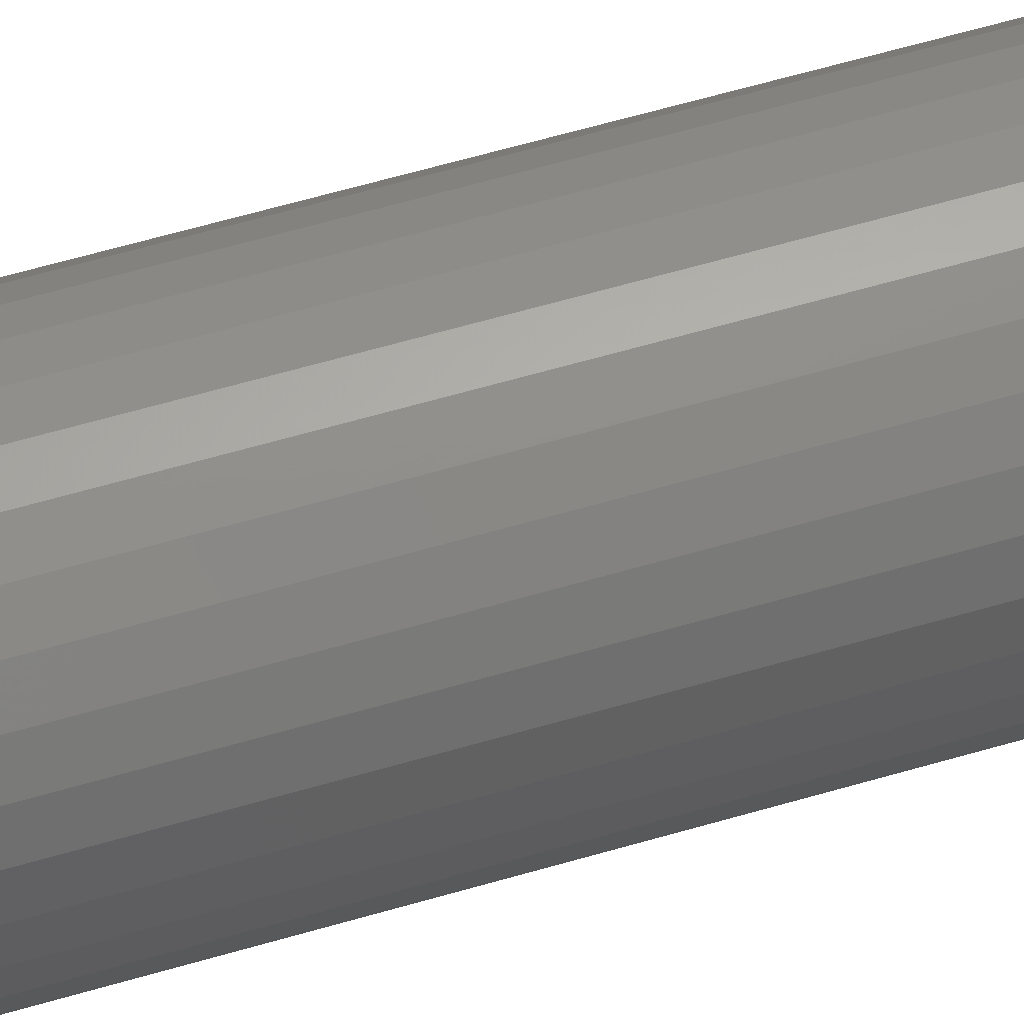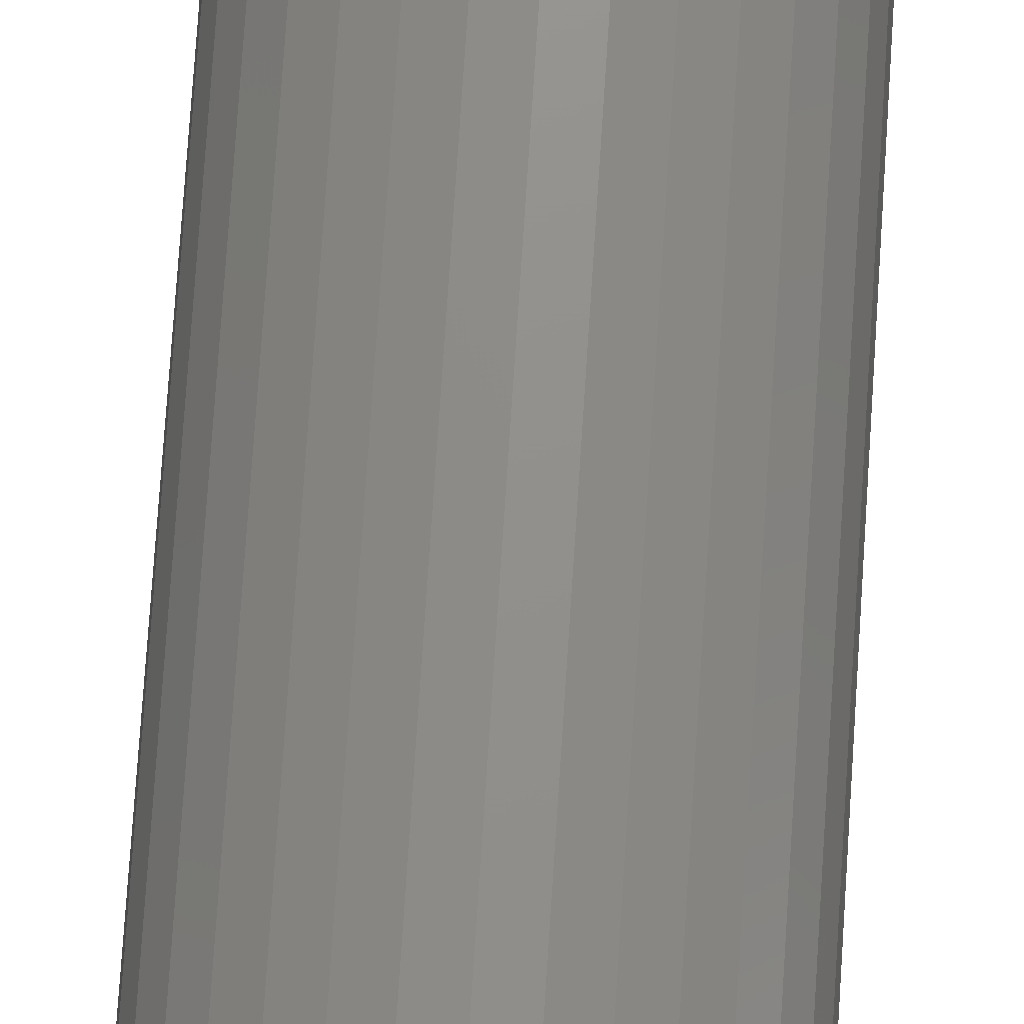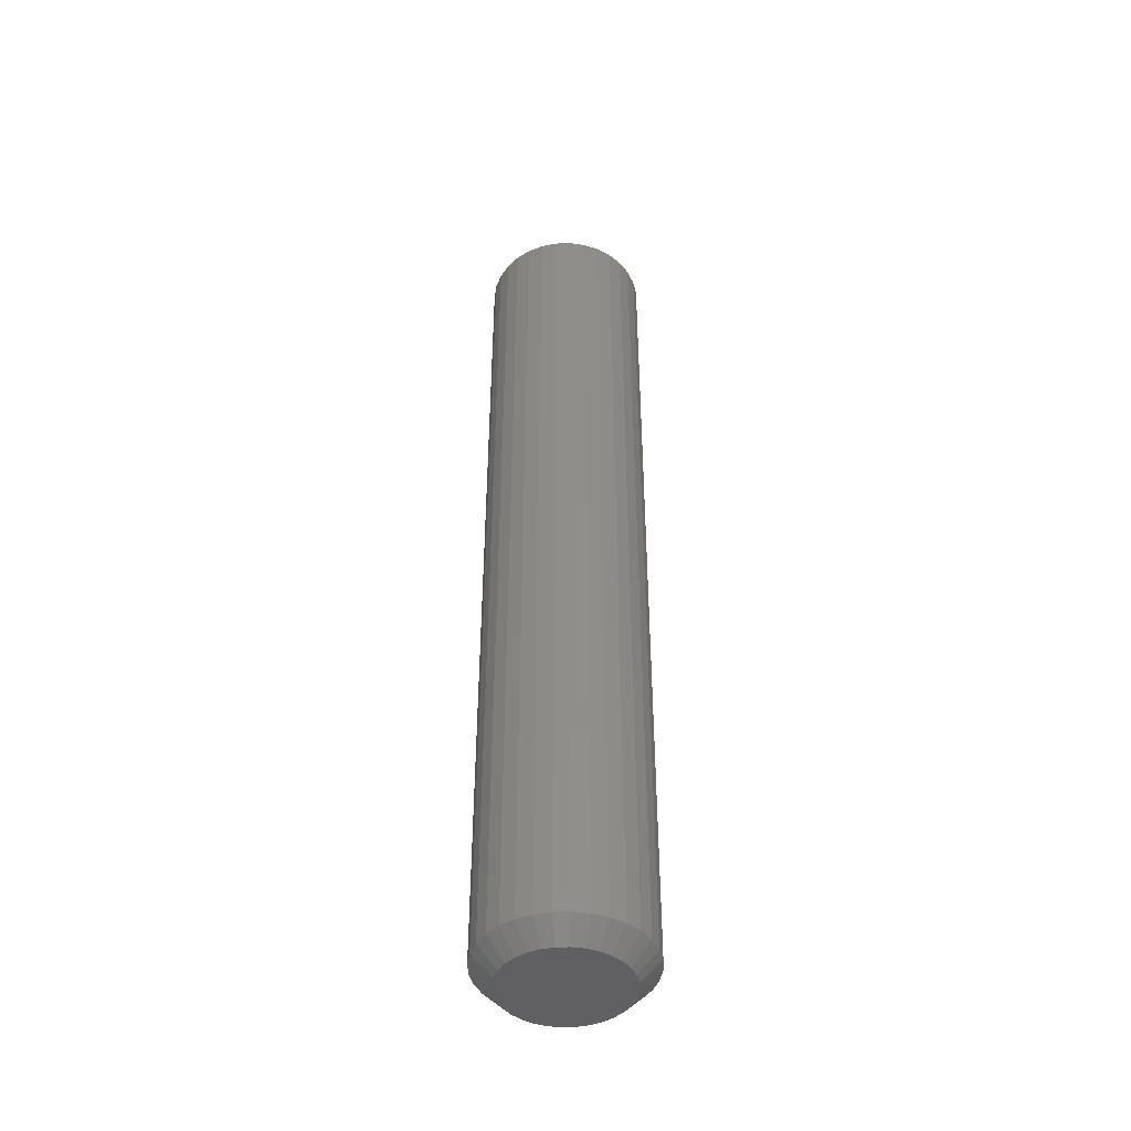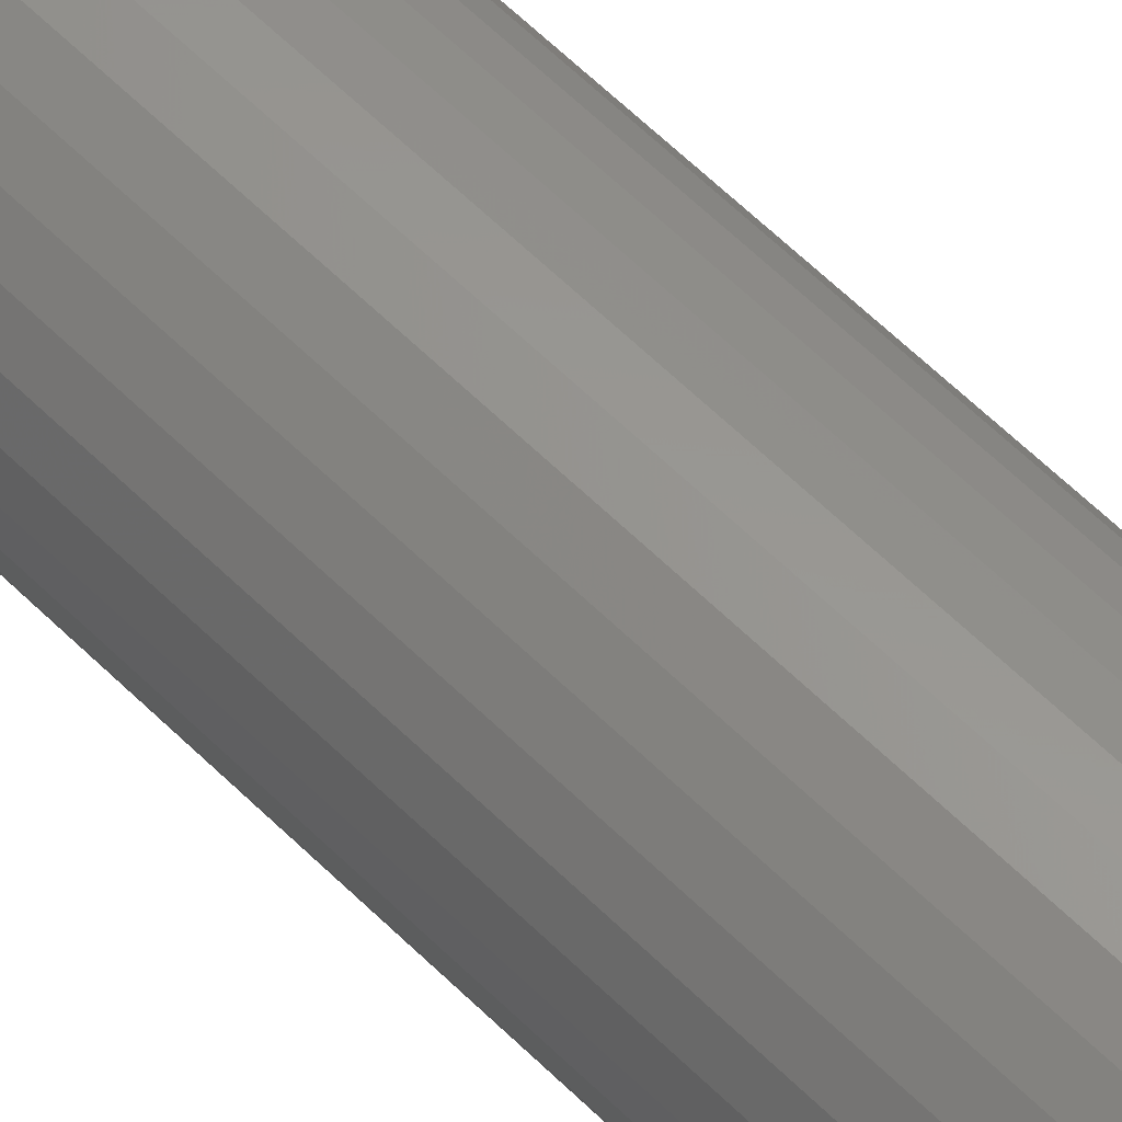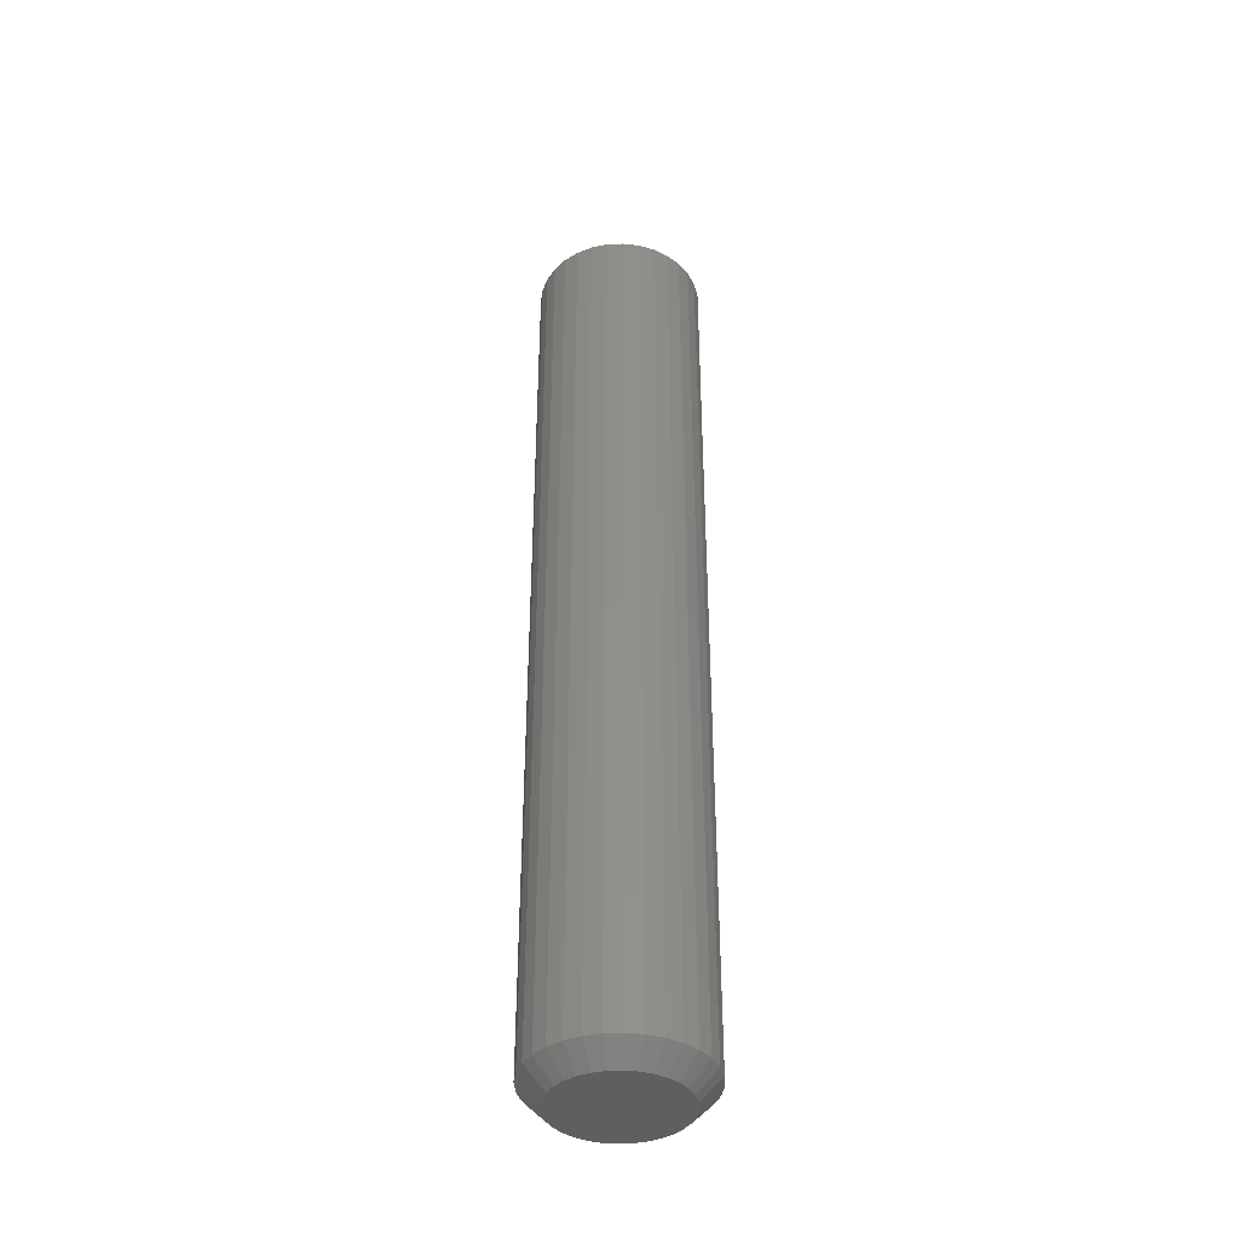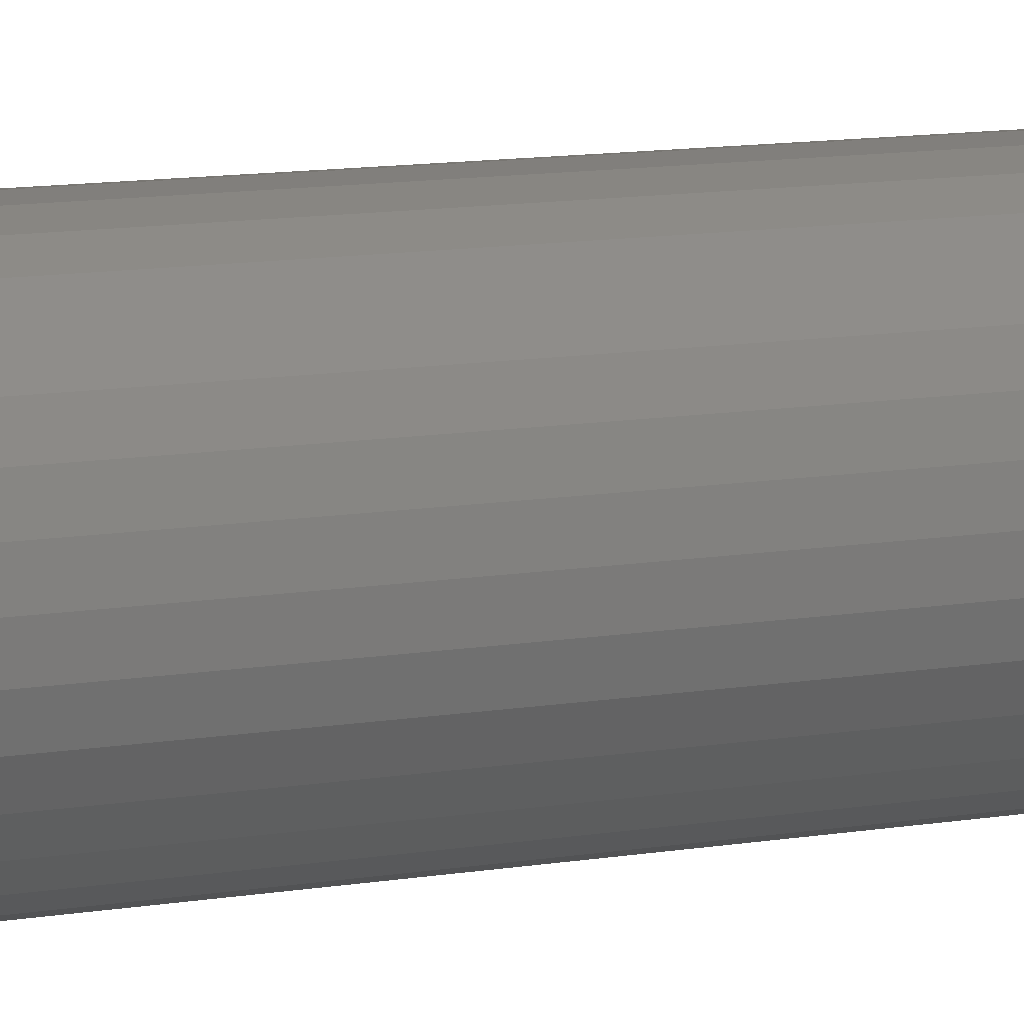
<metadata>
{"format":"stl","ext":"stl","renderer":"f3d","projection":"perspective","resolution":1024,"background":"white","views":[{"elev":57.2,"azim":72.7,"up":"+Y"},{"elev":72.4,"azim":3.7,"up":"+Y"},{"elev":-44.1,"azim":7.6,"up":"+Z"},{"elev":61.9,"azim":-45.1,"up":"+Y"},{"elev":-39.5,"azim":-114.9,"up":"+Z"},{"elev":8.4,"azim":60.9,"up":"+Y"}]}
</metadata>
<code>
# stl→obj: 128 verts, 252 faces
v 0.06382 -7.156e-17 0.01562
v 0.06382 -7.156e-17 0.7031
v 0.0626 -0.01232 0.01562
v 0.0626 -0.01232 0.7031
v 0.05901 -0.02417 0.01562
v 0.05901 -0.02417 0.7031
v 0.05317 -0.03509 0.01562
v 0.05317 -0.03509 0.7031
v 0.04532 -0.04466 0.01562
v 0.04532 -0.04466 0.7031
v 0.03575 -0.05251 0.01562
v 0.03575 -0.05251 0.7031
v 0.02483 -0.05835 0.01562
v 0.02483 -0.05835 0.7031
v 0.01298 -0.06194 0.01562
v 0.01298 -0.06194 0.7031
v 0.0006579 -0.06316 0.01562
v 0.0006579 -0.06316 0.7031
v -0.01166 -0.06194 0.01562
v -0.01166 -0.06194 0.7031
v -0.02351 -0.05835 0.01562
v -0.02351 -0.05835 0.7031
v -0.03443 -0.05251 0.01562
v -0.03443 -0.05251 0.7031
v -0.044 -0.04466 0.01562
v -0.044 -0.04466 0.7031
v -0.05186 -0.03509 0.01562
v -0.05186 -0.03509 0.7031
v -0.05769 -0.02417 0.01562
v -0.05769 -0.02417 0.7031
v -0.06129 -0.01232 0.01562
v -0.06129 -0.01232 0.7031
v -0.0625 7.734e-18 0.01562
v -0.0625 7.734e-18 0.7031
v -0.06129 0.01232 0.01562
v -0.06129 0.01232 0.7031
v -0.05769 0.02417 0.01562
v -0.05769 0.02417 0.7031
v -0.05186 0.03509 0.01562
v -0.05186 0.03509 0.7031
v -0.044 0.04466 0.01562
v -0.044 0.04466 0.7031
v -0.03443 0.05251 0.01562
v -0.03443 0.05251 0.7031
v -0.02351 0.05835 0.01562
v -0.02351 0.05835 0.7031
v -0.01166 0.06194 0.01562
v -0.01166 0.06194 0.7031
v 0.0006579 0.06316 0.01562
v 0.0006579 0.06316 0.7031
v 0.01298 0.06194 0.01562
v 0.01298 0.06194 0.7031
v 0.02483 0.05835 0.01562
v 0.02483 0.05835 0.7031
v 0.03575 0.05251 0.01562
v 0.03575 0.05251 0.7031
v 0.04532 0.04466 0.01562
v 0.04532 0.04466 0.7031
v 0.05317 0.03509 0.01562
v 0.05317 0.03509 0.7031
v 0.05901 0.02417 0.01562
v 0.05901 0.02417 0.7031
v 0.0626 0.01232 0.01562
v 0.0626 0.01232 0.7031
v 0.01217 0.01151 0.75
v -0.01086 0.01151 0.75
v -0.01288 0.009046 0.75
v 0.0142 0.009046 0.75
v -0.01439 0.006231 0.75
v 0.0157 0.006231 0.75
v 0.0157 -0.006231 0.75
v -0.01288 -0.009046 0.75
v 0.0142 -0.009046 0.75
v -0.01086 -0.01151 0.75
v 0.01217 -0.01151 0.75
v -0.008388 -0.01354 0.75
v 0.009704 -0.01354 0.75
v -0.005573 -0.01504 0.75
v -0.002519 -0.01597 0.75
v 0.006889 -0.01504 0.75
v 0.0006579 -0.01628 0.75
v 0.003835 -0.01597 0.75
v 0.009704 0.01354 0.75
v 0.006889 0.01504 0.75
v 0.003835 0.01597 0.75
v 0.0006579 0.01628 0.75
v -0.002519 0.01597 0.75
v -0.005573 0.01504 0.75
v -0.008388 0.01354 0.75
v 0.01663 0.003177 0.75
v -0.01531 0.003177 0.75
v 0.01694 -3.919e-18 0.75
v -0.01562 -1.24e-17 0.75
v 0.01663 -0.003177 0.75
v -0.01531 -0.003177 0.75
v -0.01439 -0.006231 0.75
v -0.01753 0.04391 0
v -0.008615 0.04662 0
v 0.0006579 0.04753 0
v 0.009931 0.04662 0
v 0.01885 0.04391 0
v -0.02575 0.03952 0
v 0.02707 0.03952 0
v -0.03295 0.03361 0
v 0.03427 0.03361 0
v -0.03886 0.02641 0
v 0.04018 0.02641 0
v -0.04326 0.01819 0
v 0.04457 0.01819 0
v -0.04596 0.009273 0
v 0.04728 0.009273 0
v 0.04457 -0.01819 0
v -0.04326 -0.01819 0
v 0.04728 -0.009273 0
v -0.03886 -0.02641 0
v 0.04018 -0.02641 0
v -0.03295 -0.03361 0
v 0.03427 -0.03361 0
v -0.02575 -0.03952 0
v 0.02707 -0.03952 0
v -0.01753 -0.04391 0
v 0.01885 -0.04391 0
v -0.008615 -0.04662 0
v 0.0006579 -0.04753 0
v 0.009931 -0.04662 0
v -0.04596 -0.009273 0
v -0.04688 -1.761e-17 0
v 0.04819 -1.397e-17 0
f 1 2 3
f 3 2 4
f 3 4 5
f 5 4 6
f 5 6 7
f 7 6 8
f 7 8 9
f 9 8 10
f 9 10 11
f 11 10 12
f 11 12 13
f 13 12 14
f 13 14 15
f 15 14 16
f 15 16 17
f 17 16 18
f 17 18 19
f 19 18 20
f 19 20 21
f 21 20 22
f 21 22 23
f 23 22 24
f 23 24 25
f 25 24 26
f 25 26 27
f 27 26 28
f 27 28 29
f 29 28 30
f 29 30 31
f 31 30 32
f 31 32 33
f 33 32 34
f 33 34 35
f 35 34 36
f 35 36 37
f 37 36 38
f 37 38 39
f 39 38 40
f 39 40 41
f 41 40 42
f 41 42 43
f 43 42 44
f 43 44 45
f 45 44 46
f 45 46 47
f 47 46 48
f 47 48 49
f 49 48 50
f 49 50 51
f 51 50 52
f 51 52 53
f 53 52 54
f 53 54 55
f 55 54 56
f 55 56 57
f 57 56 58
f 57 58 59
f 59 58 60
f 59 60 61
f 61 60 62
f 61 62 63
f 63 62 64
f 63 64 1
f 1 64 2
f 65 66 67
f 65 67 68
f 68 67 69
f 68 69 70
f 71 72 73
f 73 72 74
f 73 74 75
f 75 74 76
f 75 76 77
f 77 76 78
f 77 78 79
f 77 79 80
f 79 81 80
f 80 81 82
f 83 84 85
f 83 85 86
f 83 86 87
f 83 87 88
f 83 88 89
f 83 89 66
f 83 66 65
f 70 69 90
f 90 69 91
f 90 91 92
f 92 91 93
f 92 93 94
f 94 93 95
f 94 95 71
f 71 95 96
f 71 96 72
f 93 91 34
f 91 36 34
f 2 64 92
f 64 90 92
f 64 62 70
f 90 64 70
f 60 58 68
f 68 62 60
f 70 62 68
f 56 54 84
f 83 56 84
f 83 65 56
f 52 50 85
f 85 54 52
f 84 54 85
f 48 46 88
f 87 48 88
f 87 86 48
f 44 42 89
f 89 46 44
f 88 46 89
f 40 38 69
f 67 40 69
f 67 66 40
f 91 38 36
f 69 38 91
f 65 68 58
f 58 56 65
f 86 85 50
f 50 48 86
f 66 89 42
f 42 40 66
f 92 94 2
f 94 4 2
f 34 32 93
f 32 95 93
f 32 30 96
f 95 32 96
f 28 26 72
f 72 30 28
f 96 30 72
f 24 22 78
f 76 24 78
f 76 74 24
f 20 18 79
f 79 22 20
f 78 22 79
f 16 14 80
f 82 16 80
f 82 81 16
f 12 10 77
f 77 14 12
f 80 14 77
f 8 6 71
f 73 8 71
f 73 75 8
f 94 6 4
f 71 6 94
f 74 72 26
f 26 24 74
f 81 79 18
f 18 16 81
f 75 77 10
f 10 8 75
f 97 98 99
f 97 99 100
f 101 97 100
f 102 97 101
f 103 102 101
f 104 102 103
f 105 104 103
f 106 104 105
f 107 106 105
f 108 106 107
f 109 108 107
f 110 108 109
f 111 110 109
f 112 113 114
f 115 113 112
f 116 115 112
f 117 115 116
f 118 117 116
f 119 117 118
f 120 119 118
f 121 119 120
f 122 121 120
f 123 121 122
f 124 123 122
f 125 124 122
f 113 126 114
f 114 126 127
f 114 127 128
f 128 127 110
f 128 110 111
f 128 63 1
f 128 111 63
f 33 110 127
f 33 35 110
f 109 61 63
f 109 63 111
f 107 57 59
f 59 61 107
f 107 61 109
f 101 53 55
f 101 55 103
f 55 105 103
f 100 49 51
f 51 53 100
f 100 53 101
f 97 45 47
f 97 47 98
f 47 99 98
f 102 41 43
f 43 45 102
f 102 45 97
f 108 37 39
f 108 39 106
f 39 104 106
f 35 37 110
f 110 37 108
f 57 107 105
f 105 55 57
f 49 100 99
f 99 47 49
f 41 102 104
f 104 39 41
f 127 31 33
f 127 126 31
f 1 114 128
f 1 3 114
f 113 29 31
f 113 31 126
f 115 25 27
f 27 29 115
f 115 29 113
f 121 21 23
f 121 23 119
f 23 117 119
f 123 17 19
f 19 21 123
f 123 21 121
f 122 13 15
f 122 15 125
f 15 124 125
f 120 9 11
f 11 13 120
f 120 13 122
f 112 5 7
f 112 7 116
f 7 118 116
f 3 5 114
f 114 5 112
f 25 115 117
f 117 23 25
f 17 123 124
f 124 15 17
f 9 120 118
f 118 7 9

</code>
